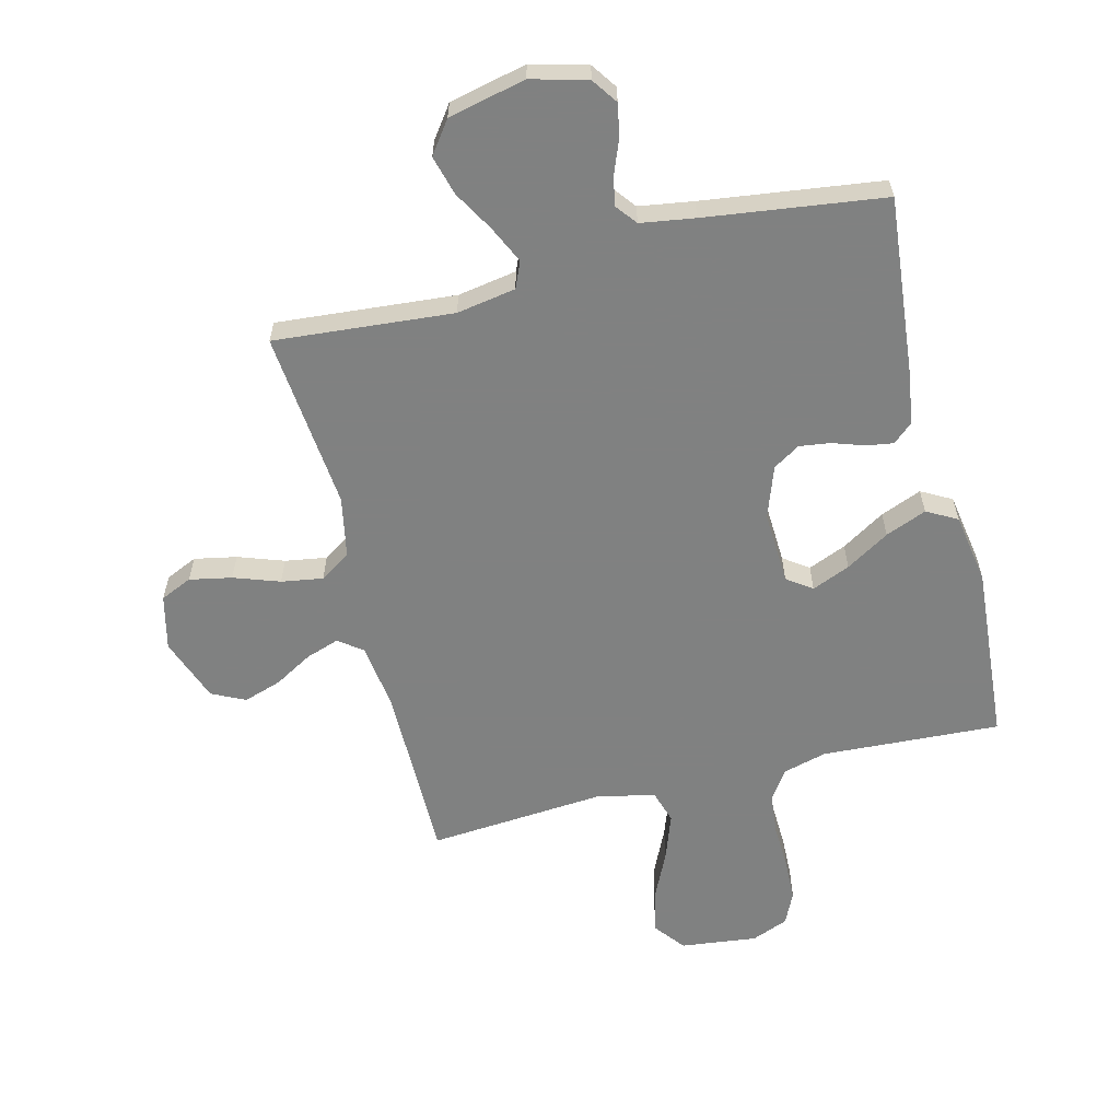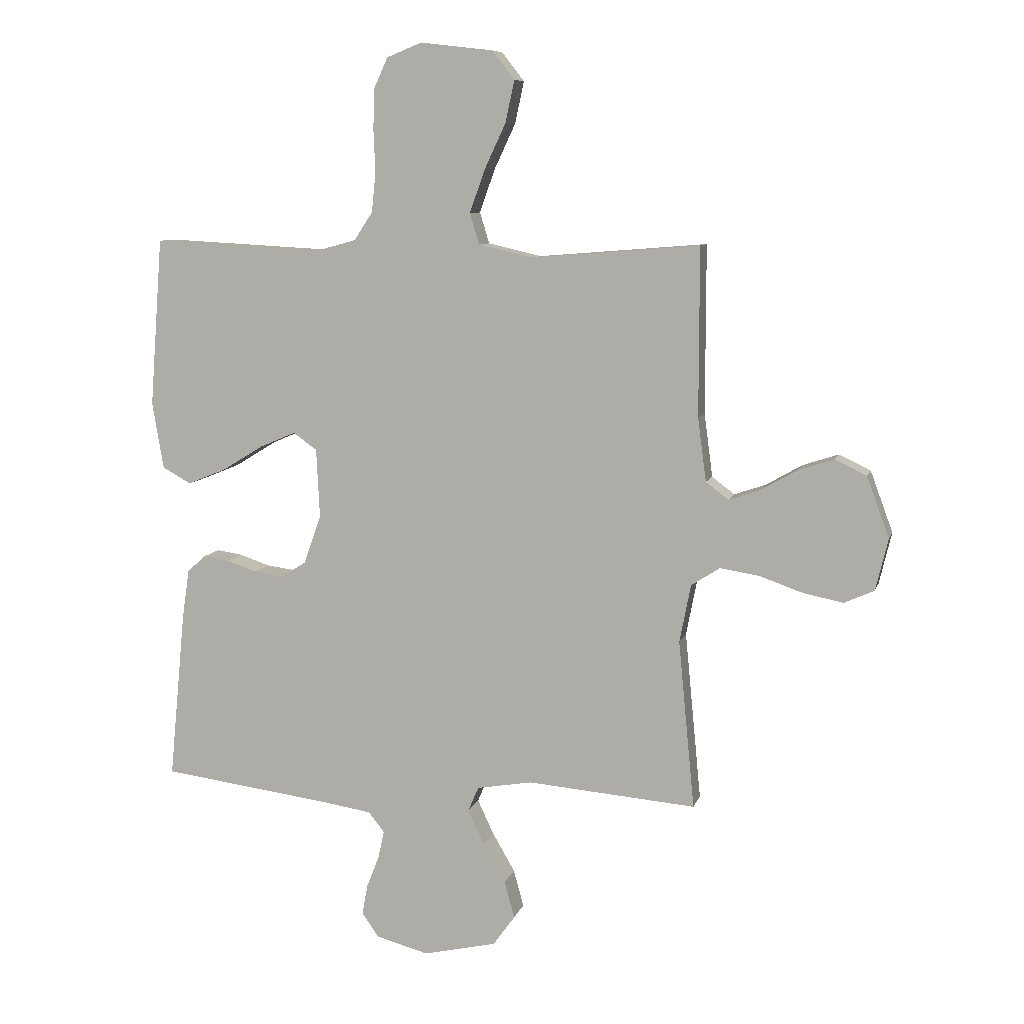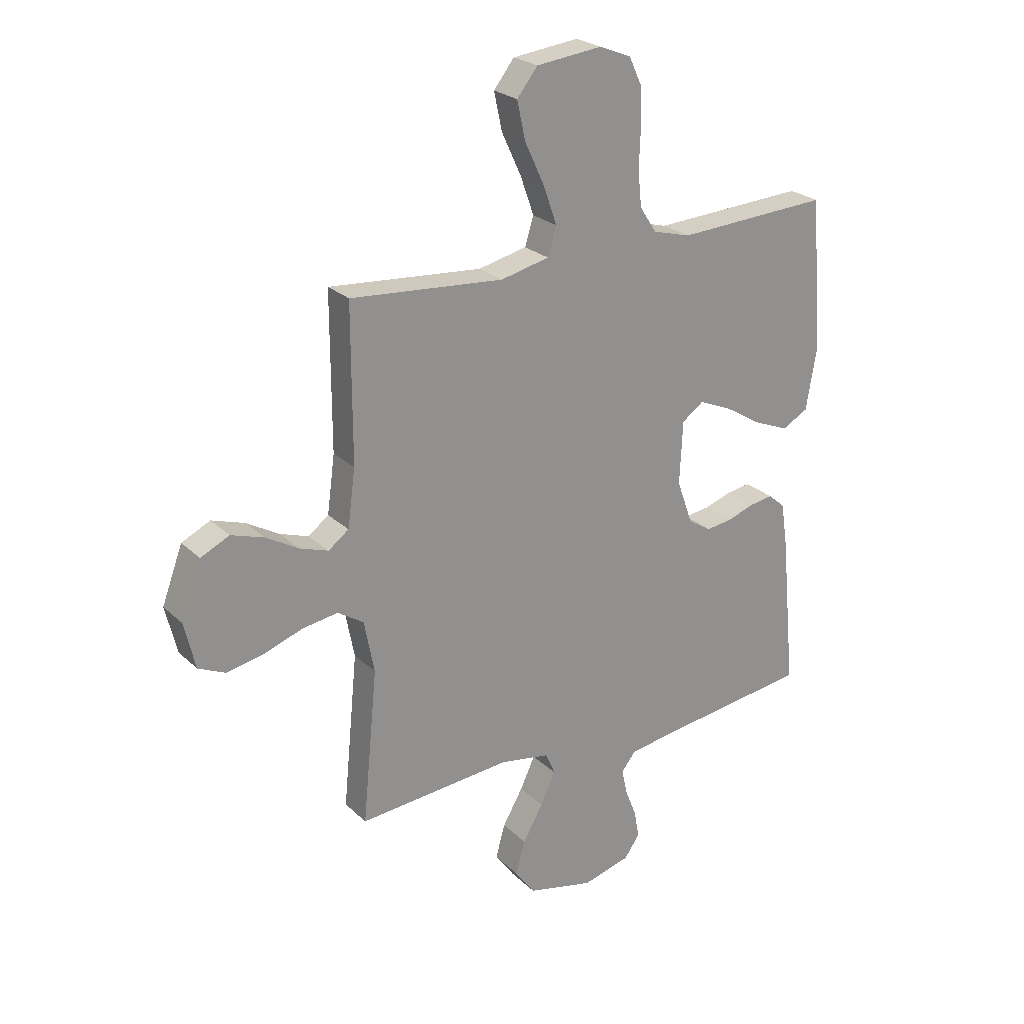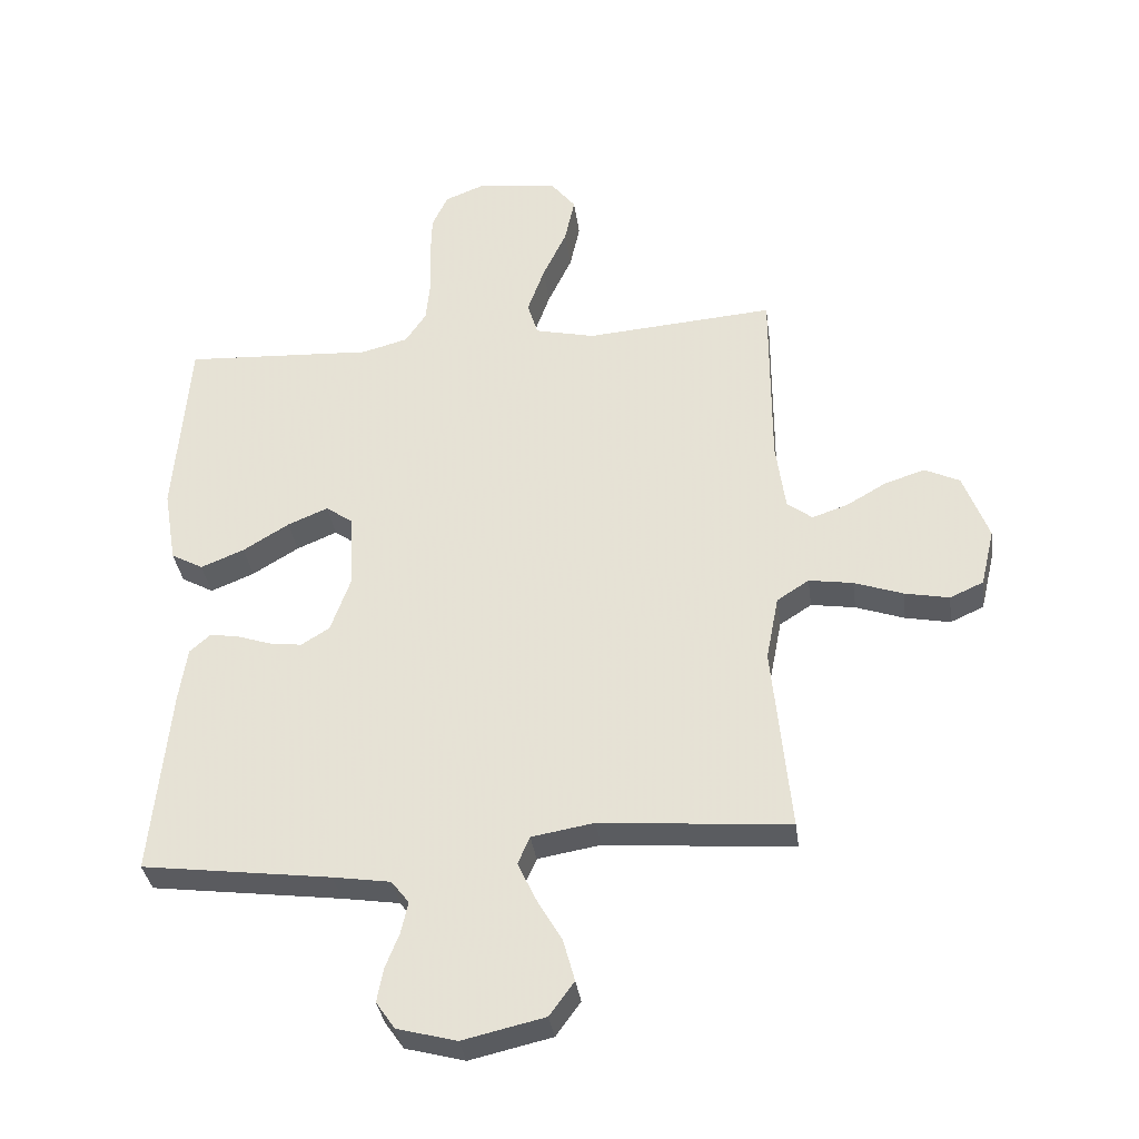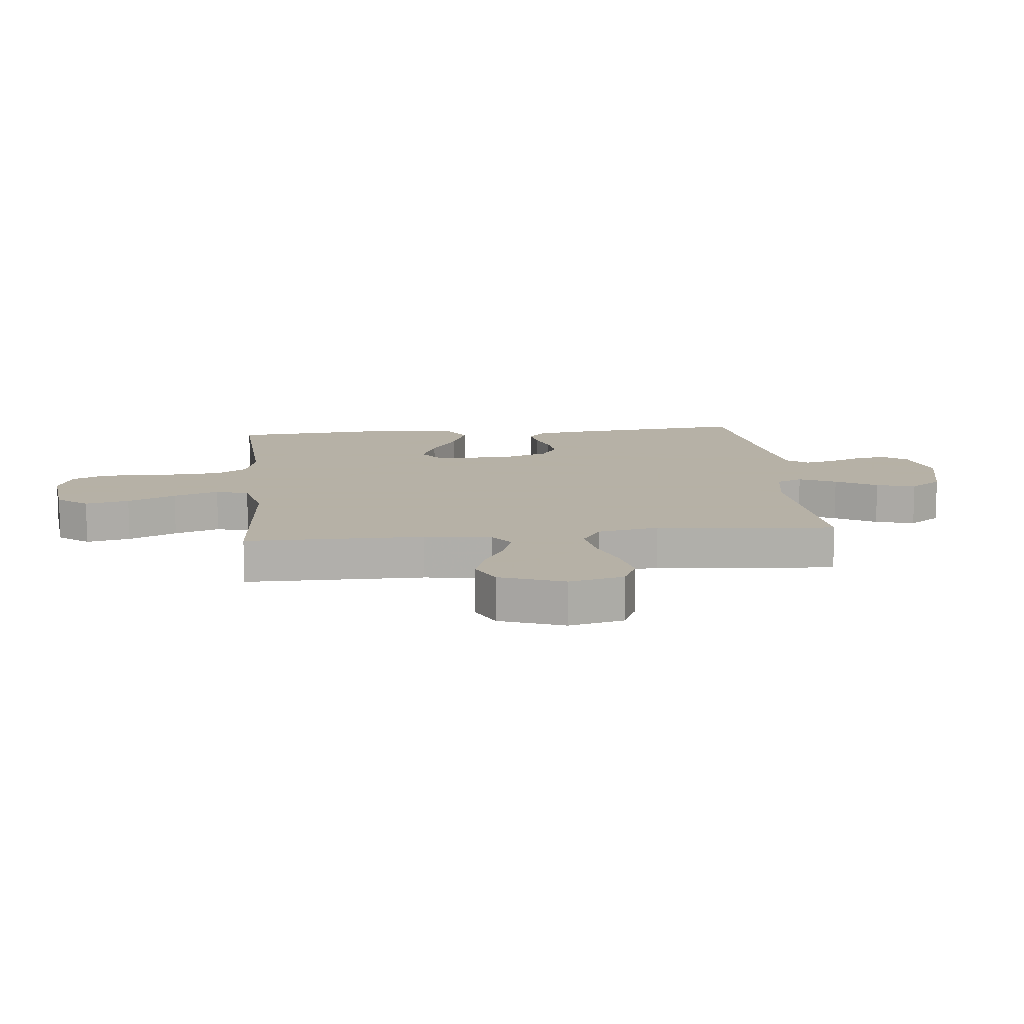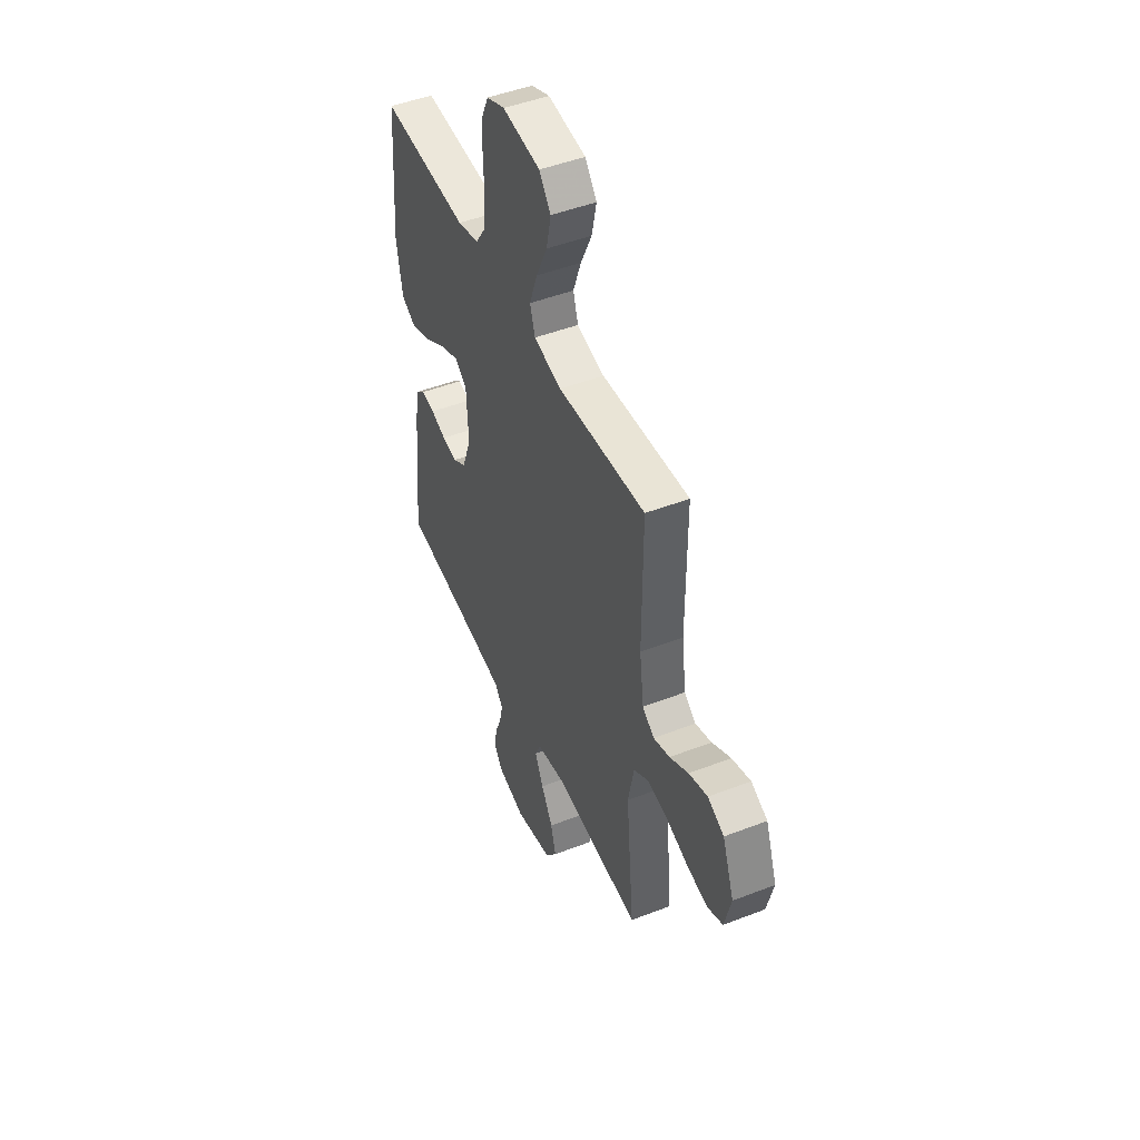
<metadata>
{"format":"obj","ext":"obj","renderer":"f3d","projection":"perspective","resolution":1024,"background":"white","views":[{"elev":-60.3,"azim":-166.0,"up":"+Y"},{"elev":8.6,"azim":14.1,"up":"+Z"},{"elev":24.4,"azim":146.2,"up":"+Z"},{"elev":-34.7,"azim":7.6,"up":"+Z"},{"elev":12.1,"azim":84.1,"up":"+Y"},{"elev":47.9,"azim":66.6,"up":"+Z"}]}
</metadata>
<code>
v 0.5 0.07 0.5
v 0.5 0.07 0.2
v 0.515 0.07 0.088
v 0.555 0.07 0.058
v 0.611 0.07 0.077
v 0.675 0.07 0.114
v 0.739 0.07 0.135
v 0.795 0.07 0.108
v 0.835 0.07 0
v 0.813 0.07 -0.092
v 0.76 0.07 -0.116
v 0.689 0.07 -0.102
v 0.612 0.07 -0.075
v 0.542 0.07 -0.064
v 0.491 0.07 -0.097
v 0.471 0.07 -0.2
v 0.5 0.07 -0.5
v 0.2 0.07 -0.475
v 0.101 0.07 -0.492
v 0.082 0.07 -0.536
v 0.111 0.07 -0.598
v 0.151 0.07 -0.667
v 0.169 0.07 -0.733
v 0.13 0.07 -0.787
v 0 0.07 -0.817
v -0.094 0.07 -0.792
v -0.124 0.07 -0.749
v -0.114 0.07 -0.695
v -0.092 0.07 -0.639
v -0.081 0.07 -0.589
v -0.109 0.07 -0.553
v -0.2 0.07 -0.539
v -0.5 0.07 -0.5
v -0.471 0.07 -0.2
v -0.458 0.07 -0.112
v -0.425 0.07 -0.083
v -0.379 0.07 -0.09
v -0.326 0.07 -0.108
v -0.274 0.07 -0.115
v -0.229 0.07 -0.087
v -0.198 0.07 0
v -0.204 0.07 0.123
v -0.246 0.07 0.153
v -0.31 0.07 0.126
v -0.383 0.07 0.081
v -0.452 0.07 0.053
v -0.503 0.07 0.081
v -0.523 0.07 0.2
v -0.5 0.07 0.5
v -0.2 0.07 0.484
v -0.126 0.07 0.504
v -0.093 0.07 0.554
v -0.086 0.07 0.624
v -0.089 0.07 0.7
v -0.087 0.07 0.771
v -0.062 0.07 0.825
v 0 0.07 0.85
v 0.129 0.07 0.835
v 0.169 0.07 0.784
v 0.153 0.07 0.71
v 0.115 0.07 0.629
v 0.088 0.07 0.553
v 0.105 0.07 0.498
v 0.2 0.07 0.476
v 0.5 0 0.5
v 0.5 0 0.2
v 0.515 0 0.088
v 0.555 0 0.058
v 0.611 0 0.077
v 0.675 0 0.114
v 0.739 0 0.135
v 0.795 0 0.108
v 0.835 0 0
v 0.813 0 -0.092
v 0.76 0 -0.116
v 0.689 0 -0.102
v 0.612 0 -0.075
v 0.542 0 -0.064
v 0.491 0 -0.097
v 0.471 0 -0.2
v 0.5 0 -0.5
v 0.2 0 -0.475
v 0.101 0 -0.492
v 0.082 0 -0.536
v 0.111 0 -0.598
v 0.151 0 -0.667
v 0.169 0 -0.733
v 0.13 0 -0.787
v 0 0 -0.817
v -0.094 0 -0.792
v -0.124 0 -0.749
v -0.114 0 -0.695
v -0.092 0 -0.639
v -0.081 0 -0.589
v -0.109 0 -0.553
v -0.2 0 -0.539
v -0.5 0 -0.5
v -0.471 0 -0.2
v -0.458 0 -0.112
v -0.425 0 -0.083
v -0.379 0 -0.09
v -0.326 0 -0.108
v -0.274 0 -0.115
v -0.229 0 -0.087
v -0.198 0 0
v -0.204 0 0.123
v -0.246 0 0.153
v -0.31 0 0.126
v -0.383 0 0.081
v -0.452 0 0.053
v -0.503 0 0.081
v -0.523 0 0.2
v -0.5 0 0.5
v -0.2 0 0.484
v -0.126 0 0.504
v -0.093 0 0.554
v -0.086 0 0.624
v -0.089 0 0.7
v -0.087 0 0.771
v -0.062 0 0.825
v 0 0 0.85
v 0.129 0 0.835
v 0.169 0 0.784
v 0.153 0 0.71
v 0.115 0 0.629
v 0.088 0 0.553
v 0.105 0 0.498
v 0.2 0 0.476
f 59 60 61
f 58 59 61
f 57 58 61
f 56 57 61
f 55 56 61
f 54 55 61
f 53 54 61
f 52 53 61 62
f 51 52 62 63
f 48 49 50
f 47 48 50
f 46 47 50
f 45 46 50
f 44 45 50
f 51 63 64
f 50 51 64
f 44 50 64
f 43 44 64
f 36 37 38
f 35 36 38
f 34 35 38
f 33 34 38
f 32 33 38
f 31 32 38 39
f 30 31 39 40
f 27 28 29
f 26 27 29
f 25 26 29
f 24 25 29
f 23 24 29
f 22 23 29
f 21 22 29
f 20 21 29 30
f 30 40 41
f 20 30 41
f 19 20 41
f 16 17 18
f 19 41 42
f 18 19 42
f 16 18 42
f 15 16 42
f 11 12 13
f 10 11 13
f 9 10 13
f 8 9 13
f 7 8 13
f 6 7 13
f 5 6 13
f 4 5 13 14
f 64 1 2
f 43 64 2
f 42 43 2
f 15 42 2
f 3 4 14 15
f 2 3 15
f 125 124 123
f 125 123 122
f 125 122 121
f 125 121 120
f 125 120 119
f 125 119 118
f 125 118 117
f 126 125 117 116
f 127 126 116 115
f 114 113 112
f 114 112 111
f 114 111 110
f 114 110 109
f 114 109 108
f 128 127 115
f 128 115 114
f 128 114 108
f 128 108 107
f 102 101 100
f 102 100 99
f 102 99 98
f 102 98 97
f 102 97 96
f 103 102 96 95
f 104 103 95 94
f 93 92 91
f 93 91 90
f 93 90 89
f 93 89 88
f 93 88 87
f 93 87 86
f 93 86 85
f 94 93 85 84
f 105 104 94
f 105 94 84
f 105 84 83
f 82 81 80
f 106 105 83
f 106 83 82
f 106 82 80
f 106 80 79
f 77 76 75
f 77 75 74
f 77 74 73
f 77 73 72
f 77 72 71
f 77 71 70
f 77 70 69
f 78 77 69 68
f 66 65 128
f 66 128 107
f 66 107 106
f 66 106 79
f 79 78 68 67
f 79 67 66
f 1 65 66 2
f 2 66 67 3
f 3 67 68 4
f 4 68 69 5
f 5 69 70 6
f 6 70 71 7
f 7 71 72 8
f 8 72 73 9
f 9 73 74 10
f 10 74 75 11
f 11 75 76 12
f 12 76 77 13
f 13 77 78 14
f 14 78 79 15
f 15 79 80 16
f 16 80 81 17
f 17 81 82 18
f 18 82 83 19
f 19 83 84 20
f 20 84 85 21
f 21 85 86 22
f 22 86 87 23
f 23 87 88 24
f 24 88 89 25
f 25 89 90 26
f 26 90 91 27
f 27 91 92 28
f 28 92 93 29
f 29 93 94 30
f 30 94 95 31
f 31 95 96 32
f 32 96 97 33
f 33 97 98 34
f 34 98 99 35
f 35 99 100 36
f 36 100 101 37
f 37 101 102 38
f 38 102 103 39
f 39 103 104 40
f 40 104 105 41
f 41 105 106 42
f 42 106 107 43
f 43 107 108 44
f 44 108 109 45
f 45 109 110 46
f 46 110 111 47
f 47 111 112 48
f 48 112 113 49
f 49 113 114 50
f 50 114 115 51
f 51 115 116 52
f 52 116 117 53
f 53 117 118 54
f 54 118 119 55
f 55 119 120 56
f 56 120 121 57
f 57 121 122 58
f 58 122 123 59
f 59 123 124 60
f 60 124 125 61
f 61 125 126 62
f 62 126 127 63
f 63 127 128 64
f 64 128 65 1

</code>
